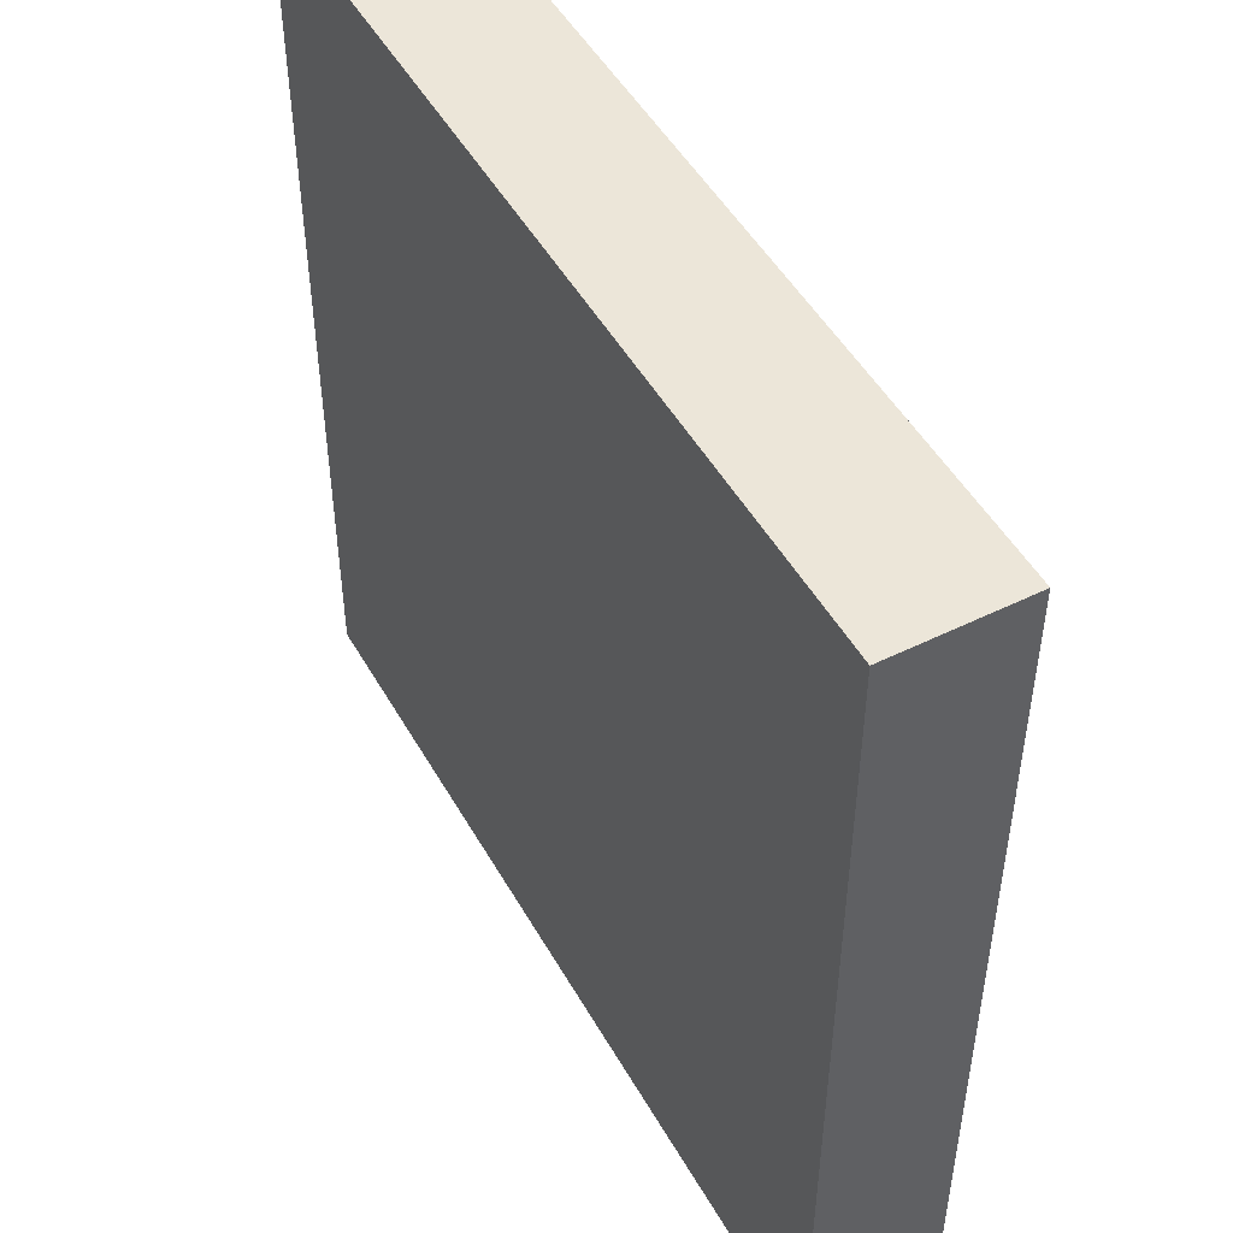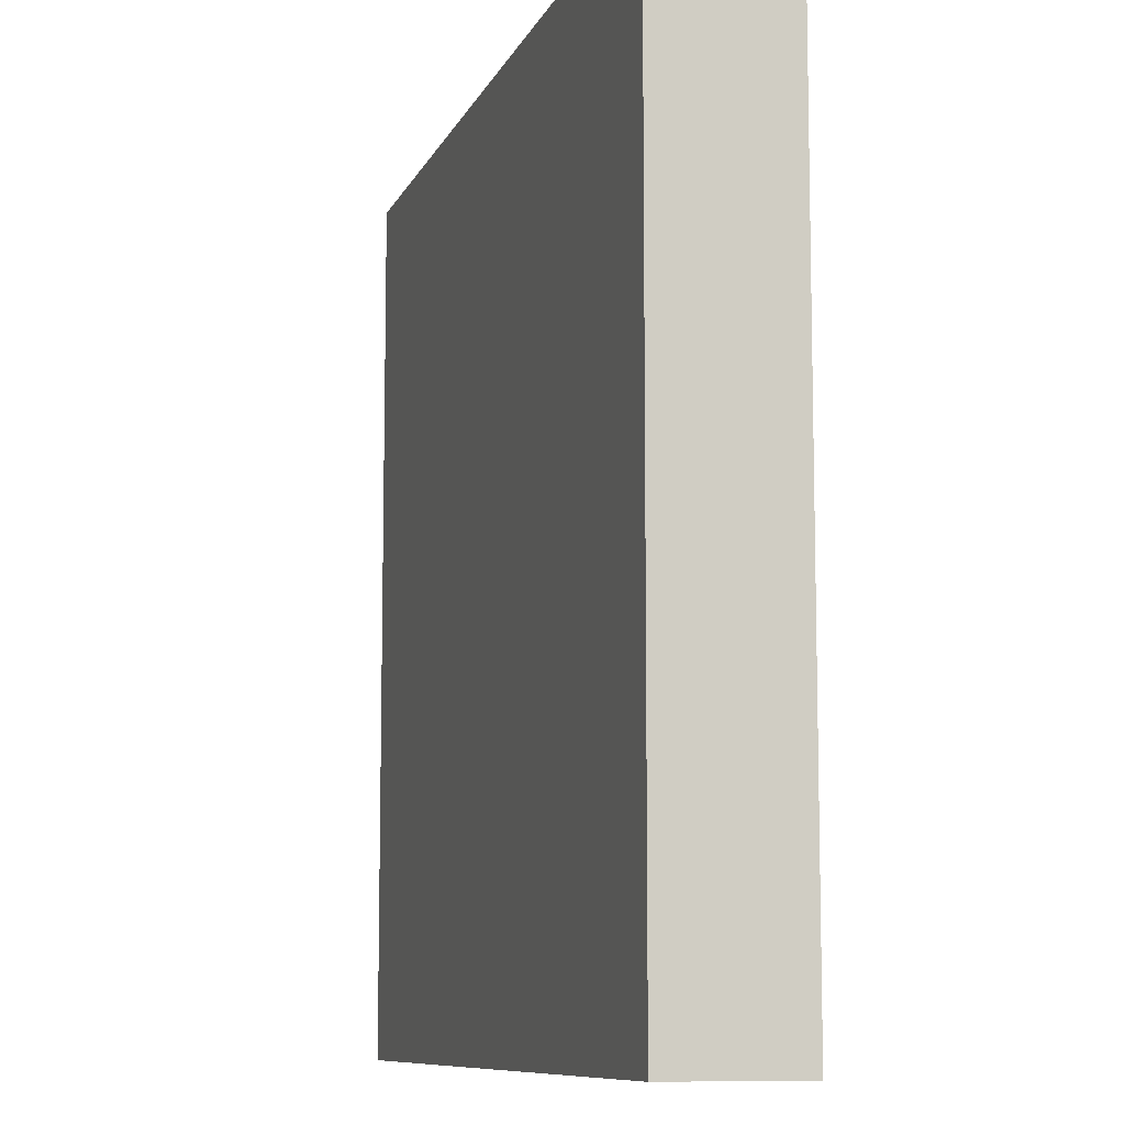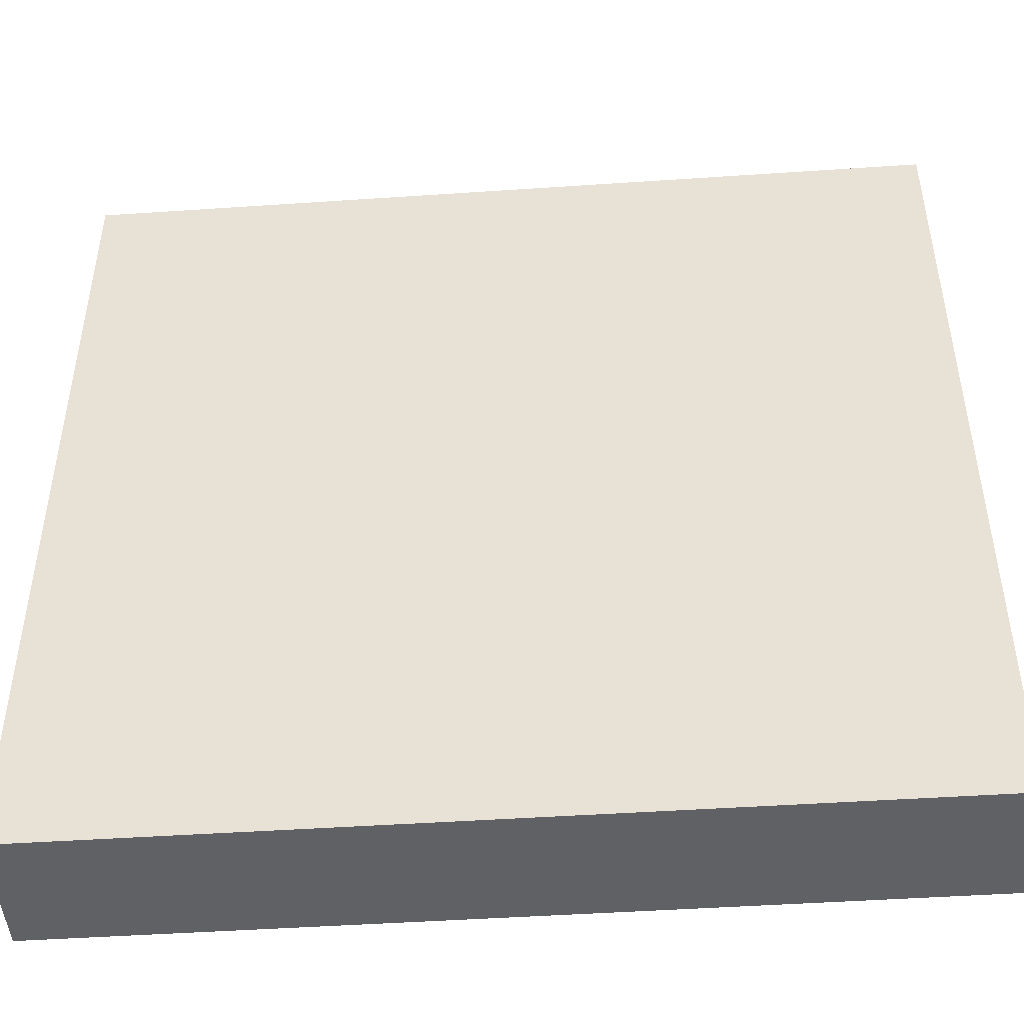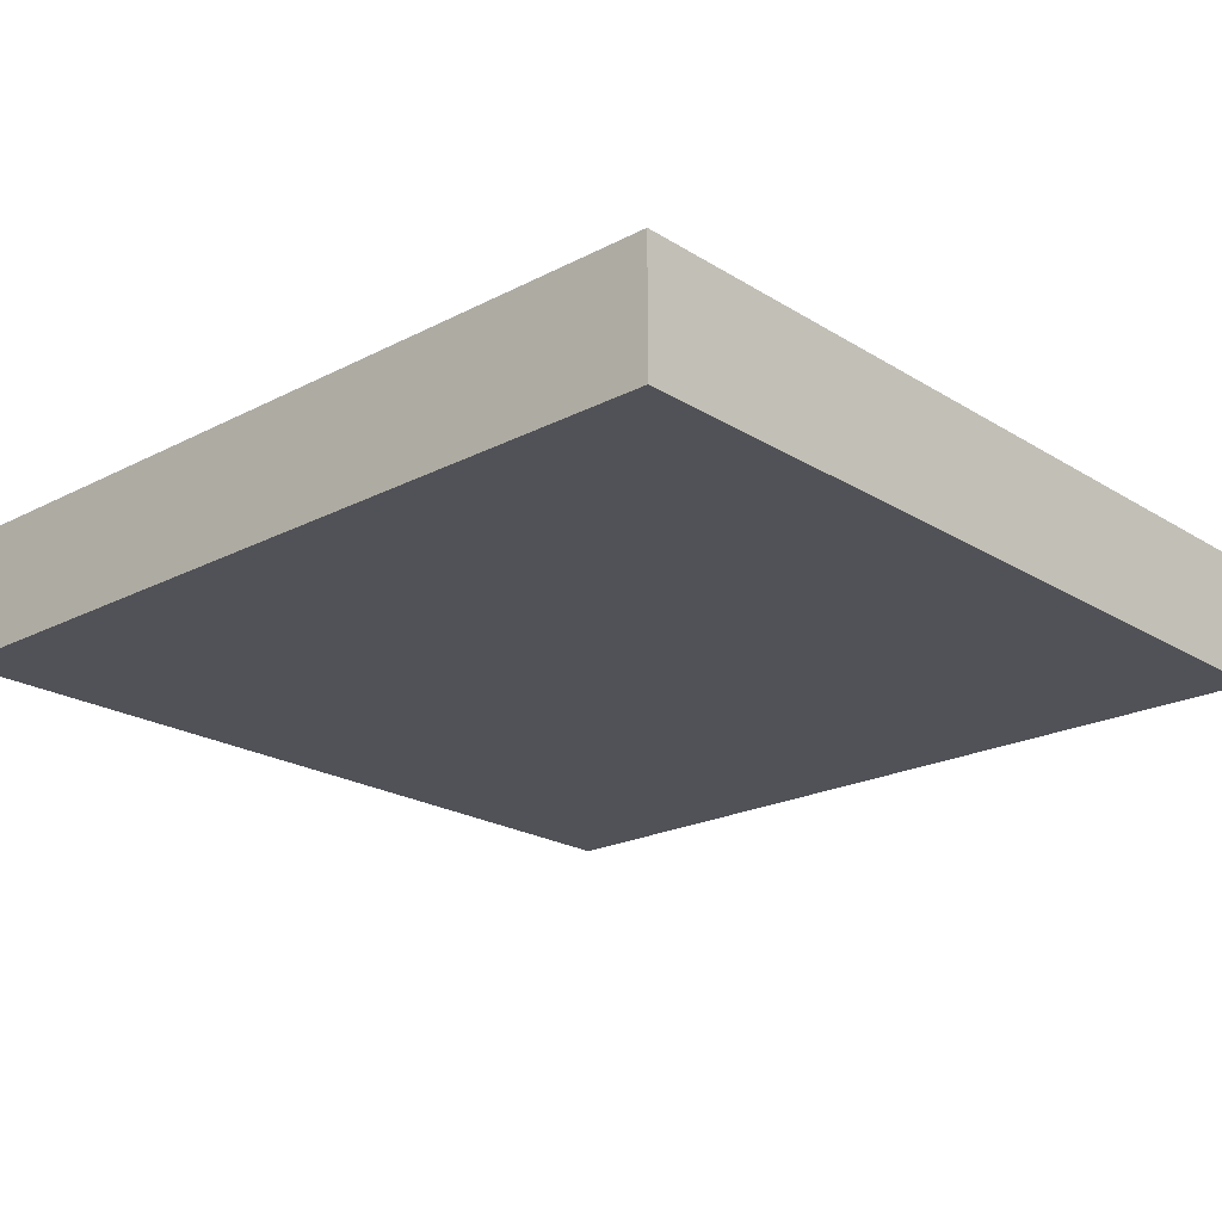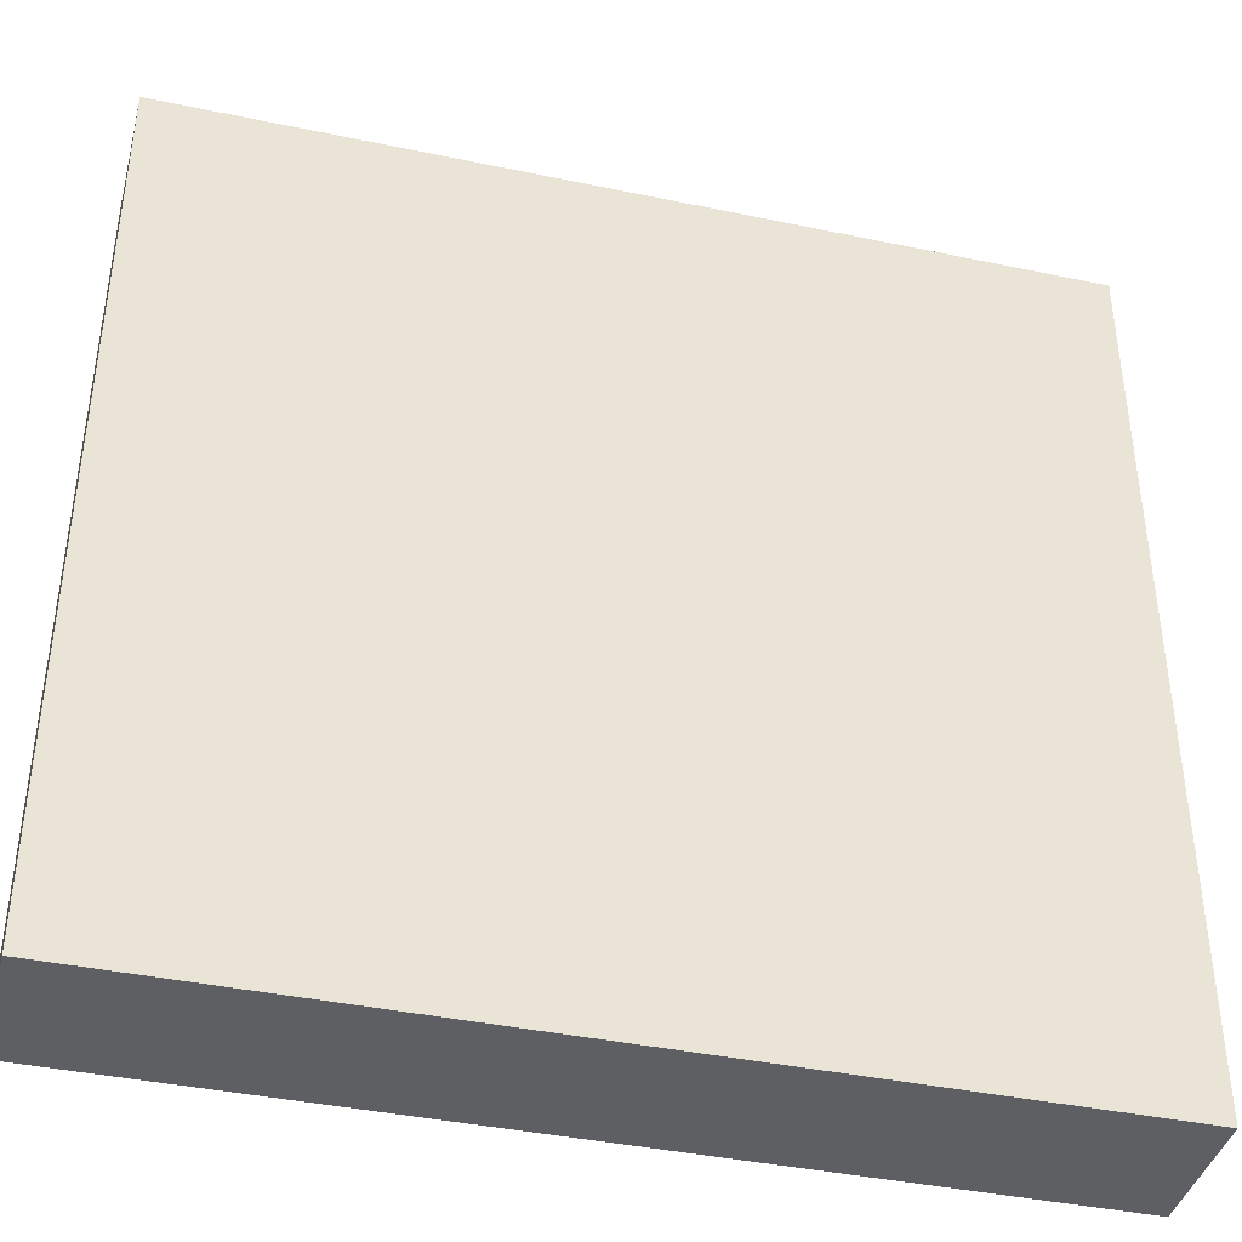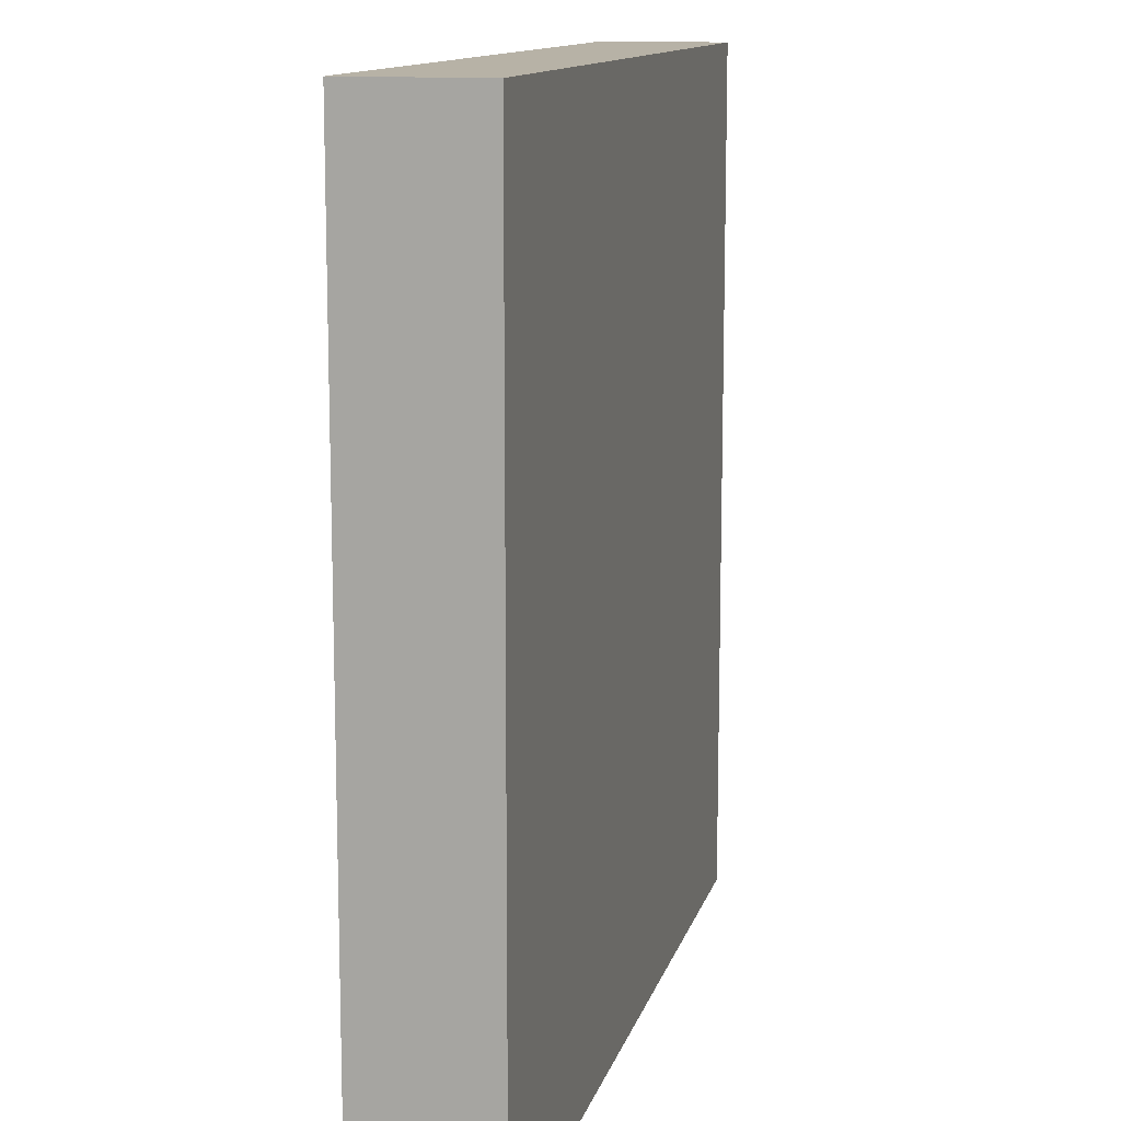
<metadata>
{"format":"obj","ext":"obj","renderer":"f3d","projection":"perspective","resolution":1024,"background":"white","views":[{"elev":49.3,"azim":61.4,"up":"+Y"},{"elev":-9.3,"azim":-106.2,"up":"+Y"},{"elev":-46.9,"azim":4.4,"up":"+Y"},{"elev":-21.4,"azim":-137.5,"up":"+Z"},{"elev":-40.6,"azim":-14.4,"up":"+Y"},{"elev":12.4,"azim":103.6,"up":"+Y"}]}
</metadata>
<code>
g default
v -0.6563 -0.6563 0.09205
v 0.6563 -0.6563 0.09205
v -0.6563 -0.6563 0.2875
v 0.6563 -0.6563 0.2875
v -0.6563 0.6563 0.2875
v 0.6563 0.6563 0.2875
v -0.6563 0.6563 0.09205
v 0.6563 0.6563 0.09205
g initialShadingGroup pCube1
f 1 2 4 3
f 3 4 6 5
f 5 6 8 7
f 7 8 2 1
f 2 8 6 4
f 7 1 3 5

</code>
